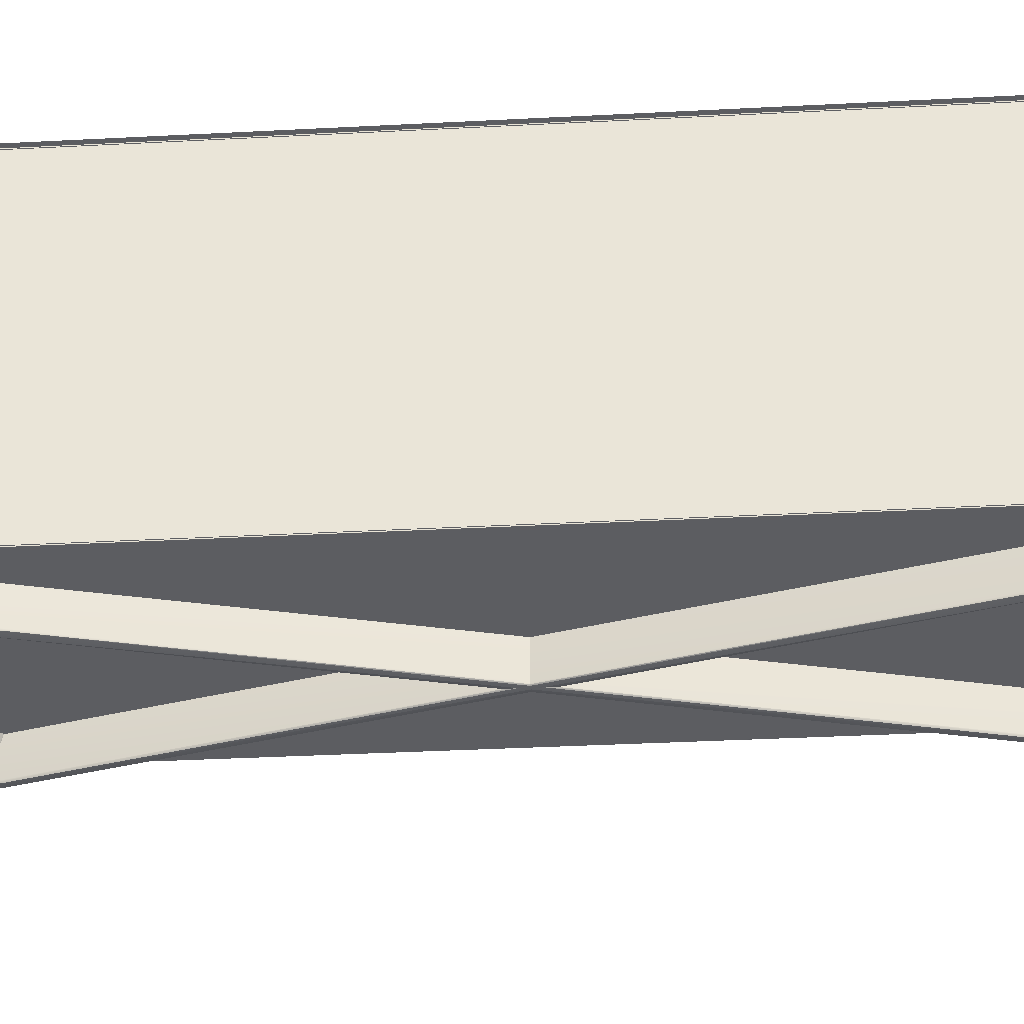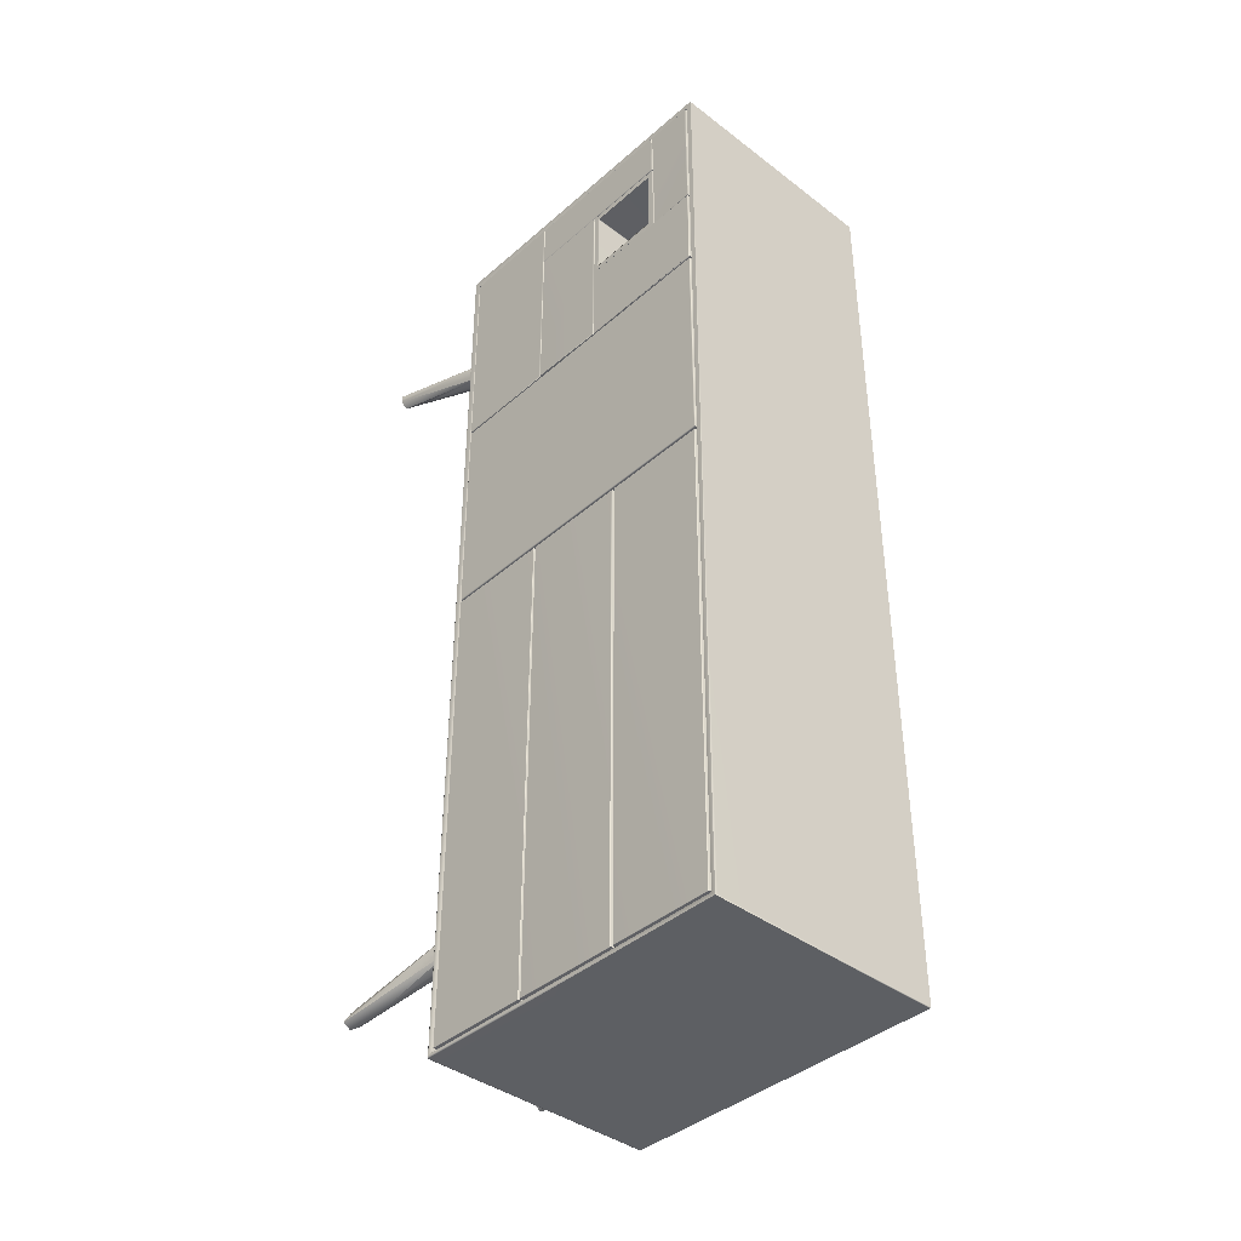
<metadata>
{"format":"obj","ext":"obj","renderer":"f3d","projection":"perspective","resolution":1024,"background":"white","views":[{"elev":-36.6,"azim":-86.1,"up":"+Y"},{"elev":-40.2,"azim":137.0,"up":"+Z"}]}
</metadata>
<code>
g
v 0.135 0.508 0.596
v -0.156 0.18 0.621
v -0.156 0.605 0.621
v -0.156 0.174 0.627
v 0.158 0.174 0.627
v -0.156 0.612 0.627
v 0.158 0.612 0.627
v 0.158 0.605 -0.621
v -0.156 0.605 -0.621
v 0.158 0.18 -0.621
v -0.156 0.18 -0.621
v -0.156 0.612 -0.627
v 0.158 0.612 -0.627
v -0.156 0.174 -0.627
v 0.158 0.174 -0.627
v 0.157 0.603 0.44
v 0.149 0.604 0.44
v 0.15 0.427 0.44
v 0.157 0.427 0.44
v 0.157 0.427 0.321
v 0.15 0.426 0.321
v 0.149 0.604 0.321
v 0.157 0.604 0.321
v -0.149 0.001 -0.492
v 0.151 0.002 0.531
v -0.157 0.002 0.531
v 0.143 0.002 -0.515
v 0.154 0.003 -0.509
v -0.149 0.002 -0.515
v -0.16 0.003 -0.509
v 0.157 0.424 0.551
v 0.149 0.424 0.553
v 0.15 0.322 0.55
v 0.157 0.323 0.551
v 0.157 0.603 0.618
v 0.149 0.605 0.618
v 0.149 0.54 0.618
v 0.157 0.541 0.618
v 0.157 0.537 0.618
v 0.149 0.539 0.618
v 0.15 0.322 0.618
v 0.157 0.323 0.618
v 0.157 0.32 0.618
v 0.15 0.32 0.618
v 0.15 0.182 0.618
v 0.157 0.182 0.618
v 0.158 0.531 0.542
v -0.146 0.531 0.542
v 0.158 0.531 0.45
v -0.147 0.53 0.45
v -0.146 0.538 0.55
v 0.158 0.539 0.55
v -0.146 0.539 0.442
v 0.158 0.539 0.442
v 0.158 0.435 0.543
v -0.146 0.435 0.543
v 0.158 0.53 0.543
v -0.146 0.53 0.543
v 0.158 0.434 0.45
v -0.146 0.434 0.45
v 0.158 0.434 0.542
v -0.146 0.434 0.542
v -0.146 0.53 0.449
v 0.158 0.53 0.449
v -0.146 0.538 0.55
v 0.158 0.538 0.551
v 0.158 0.435 0.449
v -0.146 0.435 0.449
v -0.146 0.538 0.441
v 0.158 0.538 0.441
v -0.146 0.427 0.441
v 0.158 0.427 0.441
v -0.155 0.178 0.619
v -0.146 0.178 0.619
v -0.155 0.609 0.619
v -0.146 0.609 0.619
v -0.155 0.609 -0.621
v -0.146 0.609 -0.621
v -0.155 0.178 -0.621
v -0.146 0.178 -0.621
v 0.147 0.432 0.547
v -0.146 0.432 0.547
v 0.147 0.534 0.547
v -0.146 0.534 0.547
v 0.147 0.534 0.446
v -0.146 0.534 0.446
v 0.147 0.432 0.446
v -0.146 0.432 0.446
v 0.147 0.609 0.625
v -0.146 0.609 0.625
v 0.147 0.177 0.625
v -0.146 0.177 0.625
v 0.147 0.177 -0.627
v -0.146 0.177 -0.627
v 0.147 0.609 -0.627
v -0.146 0.609 -0.627
v 0.157 0.603 0.318
v 0.15 0.603 0.318
v 0.15 0.182 0.318
v 0.157 0.182 0.318
v 0.157 0.182 0.02
v 0.15 0.182 0.02
v 0.15 0.603 0.02
v 0.157 0.603 0.02
v 0.158 0.607 0.619
v -0.156 0.607 0.619
v 0.158 0.607 -0.619
v -0.156 0.607 -0.619
v -0.156 0.614 0.626
v 0.158 0.614 0.626
v -0.156 0.614 -0.626
v 0.158 0.614 -0.626
v 0.158 0.179 -0.619
v -0.156 0.179 -0.619
v 0.158 0.179 0.619
v -0.156 0.179 0.619
v -0.156 0.172 -0.626
v 0.158 0.172 -0.626
v -0.156 0.172 0.626
v 0.158 0.172 0.626
v 0.159 0.603 0.322
v 0.159 0.603 0.439
v 0.159 0.427 0.439
v 0.159 0.427 0.322
v 0.157 0.426 0.439
v 0.149 0.425 0.439
v 0.157 0.426 0.322
v -0.116 0.177 0.489
v -0.118 0.128 0.489
v 0.128 0.128 -0.464
v 0.124 0.177 -0.464
v -0.13 0.128 0.487
v -0.128 0.177 0.487
v 0.112 0.177 -0.466
v 0.116 0.128 -0.466
v 0.126 0.128 0.487
v -0.12 0.128 -0.466
v -0.118 0.177 -0.466
v 0.122 0.177 0.487
v 0.11 0.177 0.489
v -0.13 0.177 -0.464
v -0.132 0.128 -0.464
v 0.114 0.128 0.489
v 0.159 0.321 -0.617
v 0.159 0.321 0.016
v 0.159 0.182 0.016
v 0.159 0.182 -0.617
v 0.158 0.321 0.017
v 0.15 0.321 0.018
v 0.15 0.182 0.018
v 0.158 0.181 0.017
v 0.157 0.181 0.016
v 0.15 0.181 0.016
v 0.15 0.181 -0.617
v 0.157 0.181 -0.617
v 0.158 0.181 -0.617
v 0.15 0.182 -0.618
v 0.15 0.321 -0.618
v 0.158 0.321 -0.617
v 0.143 0.002 0.511
v -0.149 0.002 0.511
v 0.159 0.323 0.322
v 0.159 0.424 0.322
v 0.159 0.424 0.55
v 0.159 0.323 0.55
v 0.157 0.425 0.322
v 0.149 0.425 0.321
v 0.15 0.425 0.55
v 0.157 0.425 0.55
v 0.157 0.322 0.55
v 0.149 0.32 0.321
v 0.157 0.322 0.321
v 0.159 0.603 -0.617
v 0.159 0.603 0.016
v 0.159 0.467 0.016
v 0.159 0.467 -0.617
v 0.158 0.604 0.017
v 0.15 0.603 0.018
v 0.15 0.467 0.018
v 0.158 0.466 0.017
v 0.157 0.465 0.016
v 0.15 0.465 0.016
v 0.15 0.465 -0.617
v 0.157 0.465 -0.617
v 0.158 0.466 -0.617
v 0.15 0.467 -0.618
v 0.15 0.603 -0.618
v 0.158 0.604 -0.617
v 0.157 0.541 0.442
v 0.159 0.603 0.442
v 0.159 0.603 0.617
v 0.159 0.541 0.617
v 0.157 0.604 0.442
v 0.149 0.605 0.442
v 0.157 0.604 0.617
v 0.157 0.54 0.617
v 0.149 0.539 0.442
v 0.159 0.323 0.553
v 0.159 0.537 0.553
v 0.159 0.537 0.617
v 0.159 0.323 0.617
v 0.157 0.539 0.553
v 0.149 0.539 0.552
v 0.157 0.539 0.617
v 0.157 0.322 0.617
v 0.149 0.321 0.552
v 0.157 0.322 0.553
v 0.159 0.182 0.322
v 0.159 0.32 0.322
v 0.159 0.32 0.617
v 0.159 0.182 0.617
v 0.157 0.321 0.322
v 0.15 0.321 0.322
v 0.15 0.321 0.617
v 0.157 0.321 0.617
v 0.157 0.181 0.617
v 0.15 0.181 0.617
v 0.15 0.181 0.322
v 0.157 0.181 0.322
v 0.159 0.462 -0.617
v 0.159 0.462 0.016
v 0.159 0.325 0.016
v 0.159 0.325 -0.617
v 0.158 0.463 0.017
v 0.15 0.462 0.018
v 0.15 0.325 0.018
v 0.158 0.324 0.017
v 0.157 0.323 0.016
v 0.15 0.323 0.016
v 0.15 0.323 -0.617
v 0.157 0.323 -0.617
v 0.158 0.324 -0.617
v 0.15 0.325 -0.618
v 0.15 0.462 -0.618
v 0.158 0.463 -0.617
v -0.146 0.427 0.55
v -0.146 0.434 0.449
v -0.146 0.538 0.442
v -0.146 0.427 0.442
v -0.147 0.532 0.542
v -0.147 0.531 0.448
v -0.147 0.531 0.542
v -0.146 0.532 0.45
v -0.147 0.433 0.543
v -0.147 0.531 0.543
v -0.147 0.434 0.544
v -0.147 0.531 0.544
v -0.146 0.482 0.448
v -0.147 0.434 0.449
v -0.147 0.435 0.448
v -0.147 0.531 0.448
v -0.147 0.434 0.448
v -0.147 0.539 0.441
v -0.147 0.427 0.441
v -0.147 0.427 0.441
v -0.147 0.532 0.542
v -0.147 0.532 0.449
v 0.158 0.427 0.551
v -0.147 0.433 0.449
v -0.147 0.433 0.542
v 0.158 0.426 0.442
v -0.146 0.426 0.55
v 0.158 0.426 0.55
v -0.147 0.433 0.449
v 0.159 0.603 0.022
v 0.159 0.603 0.317
v 0.159 0.182 0.317
v 0.159 0.182 0.022
v 0.157 0.181 0.317
v 0.15 0.181 0.317
v 0.15 0.181 0.022
v 0.157 0.181 0.022
v 0.16 0.608 -0.622
v 0.16 0.175 -0.624
v 0.16 0.173 0.627
v 0.16 0.613 -0.627
v -0.119 0.126 0.489
v 0.118 0.126 -0.466
v -0.129 0.126 0.487
v -0.121 0.126 -0.466
v 0.116 0.126 0.489
v -0.131 0.126 -0.464
v 0.158 0.604 0.44
v 0.157 0.604 0.439
v 0.158 0.426 0.321
v 0.158 0.426 0.44
v 0.158 0.425 0.321
v 0.158 0.322 0.55
v 0.157 0.424 0.321
v 0.158 0.604 0.442
v 0.157 0.603 0.441
v 0.158 0.54 0.618
v 0.158 0.604 0.618
v 0.158 0.539 0.552
v 0.157 0.537 0.552
v 0.157 0.323 0.552
v 0.158 0.322 0.552
v 0.158 0.322 0.618
v 0.158 0.538 0.618
v 0.158 0.32 0.618
v 0.148 0.32 0.618
v 0.148 0.181 0.618
v 0.148 0.32 0.321
v 0.158 0.321 0.321
v 0.157 0.32 0.321
v 0.157 0.182 0.321
v 0.148 0.182 0.321
v 0.158 0.181 0.321
v 0.158 0.181 0.618
v 0.158 0.604 0.318
v 0.148 0.604 0.318
v 0.148 0.181 0.317
v 0.157 0.604 0.317
v 0.157 0.604 0.022
v 0.148 0.604 0.021
v 0.158 0.604 0.021
v 0.148 0.181 0.021
v 0.158 0.181 0.021
v 0.158 0.181 0.318
v -0.109 0.172 0.494
v -0.121 0.172 0.497
v -0.144 0.034 0.529
v -0.101 0.172 0.476
v -0.136 0.005 0.526
v -0.111 0.172 0.463
v -0.121 0.172 0.461
v -0.139 0.061 0.495
v -0.158 0.002 0.519
v 0.103 0.172 -0.474
v 0.115 0.172 -0.477
v 0.133 0.061 -0.502
v 0.096 0.172 -0.457
v 0.13 0.005 -0.506
v 0.105 0.172 -0.443
v 0.143 0.001 -0.492
v 0.115 0.172 -0.441
v 0.133 0.061 -0.475
v 0.138 0.034 0.529
v 0.115 0.172 0.497
v 0.103 0.172 0.494
v 0.096 0.172 0.476
v 0.13 0.005 0.526
v 0.152 0.002 0.519
v 0.133 0.061 0.495
v 0.105 0.172 0.463
v 0.115 0.172 0.461
v -0.139 0.061 -0.502
v -0.121 0.172 -0.477
v -0.109 0.172 -0.474
v -0.101 0.172 -0.457
v -0.136 0.005 -0.506
v -0.139 0.061 -0.475
v -0.111 0.172 -0.443
v -0.121 0.172 -0.441
v 0.127 0.172 0.464
v 0.134 0.172 0.481
v 0.124 0.172 0.495
v -0.133 0.172 0.464
v -0.14 0.172 0.481
v -0.13 0.172 0.495
v 0.122 0.172 -0.442
v 0.132 0.172 -0.452
v 0.129 0.172 -0.473
v -0.128 0.172 -0.442
v -0.138 0.172 -0.452
v -0.135 0.172 -0.473
v 0.148 0.181 0.017
v 0.149 0.181 0.016
v 0.149 0.181 -0.617
v 0.148 0.466 0.017
v 0.149 0.465 0.016
v 0.149 0.466 -0.617
v 0.148 0.324 0.017
v 0.149 0.323 -0.3
v 0.148 0.324 -0.617
v 0.158 0.539 0.551
v -0.146 0.539 0.551
v 0.158 0.538 0.551
v 0.158 0.434 0.449
v 0.158 0.434 0.449
v 0.158 0.539 0.441
v 0.158 0.426 0.441
v 0.158 0.426 0.551
v 0.158 0.531 0.543
v 0.158 0.434 0.543
v 0.158 0.433 0.448
v 0.158 0.531 0.448
v 0.149 0.321 0.017
v 0.149 0.322 -0.617
v 0.148 0.321 -0.617
v 0.149 0.321 -0.618
v 0.149 0.251 0.017
v 0.149 0.604 0.017
v 0.149 0.535 0.017
v 0.149 0.603 -0.618
v 0.148 0.603 -0.617
v 0.149 0.604 -0.617
v 0.149 0.463 0.017
v 0.149 0.463 -0.617
v 0.148 0.463 -0.617
v 0.149 0.393 -0.618
v 0.149 0.393 0.017
v 0.158 0.425 0.551
g
f 3 1 2
f 4 5 6
f 7 6 5
f 8 9 10
f 11 10 9
f 12 13 14
f 15 14 13
f 16 17 18
f 18 19 16
f 20 21 22
f 22 23 20
f 31 32 33
f 33 34 31
f 35 36 37
f 37 38 35
f 39 40 41
f 41 42 39
f 43 44 45
f 45 46 43
f 47 48 49
f 50 49 48
f 51 52 53
f 54 53 52
f 55 56 57
f 58 57 56
f 59 60 61
f 62 61 60
f 63 64 50
f 64 63 67
f 68 67 63
f 69 70 71
f 72 71 70
f 73 74 75
f 76 75 74
f 77 78 79
f 80 79 78
f 81 82 83
f 84 83 82
f 85 86 87
f 88 87 86
f 89 90 91
f 92 91 90
f 93 94 95
f 96 95 94
f 97 98 99
f 99 100 97
f 101 102 103
f 103 104 101
f 105 106 107
f 108 107 106
f 109 110 111
f 112 111 110
f 113 114 115
f 116 115 114
f 117 118 119
f 120 119 118
f 121 122 123
f 123 124 121
f 125 126 21
f 21 127 125
f 128 129 130
f 130 131 128
f 132 133 134
f 134 135 132
f 136 137 138
f 138 139 136
f 140 141 142
f 142 143 140
f 144 145 146
f 146 147 144
f 148 149 150
f 150 151 148
f 152 153 154
f 154 155 152
f 156 157 158
f 158 159 156
f 162 163 164
f 164 165 162
f 166 167 168
f 168 169 166
f 170 33 171
f 171 172 170
f 173 174 175
f 175 176 173
f 177 178 179
f 179 180 177
f 181 182 183
f 183 184 181
f 185 186 187
f 187 188 185
f 189 190 191
f 191 192 189
f 193 194 36
f 36 195 193
f 196 37 197
f 197 189 196
f 198 199 200
f 200 201 198
f 202 203 40
f 40 204 202
f 205 41 206
f 206 207 205
f 208 209 210
f 210 211 208
f 212 213 214
f 214 215 212
f 216 217 218
f 218 219 216
f 220 221 222
f 222 223 220
f 224 225 226
f 226 227 224
f 228 229 230
f 230 231 228
f 232 233 234
f 234 235 232
f 62 58 56
f 50 237 63
f 68 63 237
f 240 241 242
f 243 242 241
f 244 245 58
f 246 247 244
f 245 244 247
f 51 236 65
f 248 249 50
f 237 50 249
f 241 250 248
f 251 252 241
f 250 241 252
f 253 254 238
f 239 238 254
f 69 255 253
f 254 253 255
f 255 69 239
f 239 69 71
f 256 51 257
f 238 257 51
f 246 236 247
f 51 247 236
f 236 258 65
f 66 65 258
f 259 239 260
f 236 260 239
f 239 261 262
f 263 262 261
f 251 238 252
f 239 252 238
f 249 62 60
f 245 243 48
f 50 48 243
f 242 243 245
f 256 257 240
f 241 240 257
f 253 51 53
f 264 244 249
f 62 249 244
f 259 260 264
f 244 264 260
f 75 76 77
f 78 77 76
f 79 80 73
f 74 73 80
f 79 73 77
f 75 77 73
f 80 78 74
f 76 74 78
f 87 88 81
f 82 81 88
f 83 84 85
f 86 85 84
f 95 96 89
f 90 89 96
f 91 92 93
f 94 93 92
f 265 266 267
f 267 268 265
f 269 270 271
f 271 272 269
f 106 105 3
f 1 3 105
f 105 115 1
f 273 105 107
f 8 273 107
f 107 108 8
f 9 8 108
f 10 11 113
f 114 113 11
f 8 10 273
f 274 273 10
f 113 274 10
f 113 115 274
f 115 275 274
f 275 115 110
f 105 110 115
f 110 105 276
f 273 276 105
f 276 273 274
f 15 276 274
f 15 274 118
f 274 275 118
f 120 118 275
f 275 7 5
f 7 275 110
f 112 110 276
f 276 15 13
f 110 109 7
f 6 7 109
f 276 111 112
f 111 276 12
f 13 12 276
f 115 2 1
f 2 115 116
f 5 4 275
f 119 275 4
f 275 119 120
f 118 117 15
f 14 15 117
f 130 129 277
f 278 130 277
f 277 279 278
f 279 135 278
f 135 279 132
f 280 137 136
f 280 136 281
f 281 282 280
f 281 143 282
f 142 282 143
f 17 16 283
f 17 126 18
f 17 284 23
f 23 22 17
f 126 17 22
f 22 21 126
f 21 20 285
f 126 125 286
f 19 18 126
f 277 129 128
f 133 277 128
f 133 132 277
f 132 279 277
f 137 280 138
f 280 141 138
f 280 142 141
f 280 282 142
f 167 166 287
f 167 32 168
f 33 170 288
f 171 33 32
f 32 167 171
f 172 171 167
f 167 289 172
f 194 193 290
f 194 291 189
f 189 197 194
f 36 194 197
f 197 37 36
f 37 196 292
f 36 35 293
f 203 202 294
f 203 295 296
f 296 206 203
f 206 296 297
f 40 203 206
f 206 41 40
f 41 205 298
f 40 39 299
f 44 43 300
f 300 301 44
f 45 44 301
f 301 302 45
f 215 214 301
f 303 301 214
f 214 213 303
f 213 212 304
f 304 303 213
f 303 305 306
f 306 307 303
f 307 306 308
f 302 307 218
f 218 217 302
f 217 216 309
f 309 302 217
f 307 302 301
f 301 303 307
f 98 97 310
f 310 311 98
f 99 98 311
f 311 312 99
f 311 313 314
f 314 315 311
f 315 314 316
f 312 311 315
f 315 317 312
f 315 316 104
f 104 103 315
f 317 315 103
f 103 102 317
f 102 101 318
f 318 317 102
f 312 317 271
f 271 270 312
f 270 269 319
f 319 312 270
f 100 99 312
f 156 159 144
f 144 147 156
f 145 144 159
f 159 148 145
f 146 145 148
f 148 151 146
f 147 146 151
f 151 156 147
f 320 321 322
f 324 320 322
f 323 320 324
f 323 161 325
f 325 327 326
f 327 325 161
f 161 323 324
f 26 324 322
f 26 161 324
f 161 26 328
f 329 330 331
f 329 331 27
f 333 329 27
f 332 329 333
f 332 335 334
f 334 337 336
f 337 334 335
f 335 332 333
f 27 335 333
f 335 27 28
f 338 339 340
f 338 340 342
f 338 342 25
f 343 25 160
f 160 345 344
f 346 344 345
f 345 160 341
f 342 341 160
f 342 340 341
f 342 160 25
f 347 348 349
f 29 347 349
f 29 349 351
f 30 29 24
f 24 353 352
f 354 352 353
f 353 24 350
f 351 350 24
f 351 349 350
f 351 24 29
f 344 346 355
f 355 160 344
f 355 343 160
f 343 355 356
f 343 356 25
f 25 356 357
f 339 338 357
f 357 338 25
f 358 326 327
f 327 161 358
f 161 328 358
f 26 322 360
f 360 322 321
f 360 359 26
f 359 358 328
f 26 359 328
f 361 336 337
f 361 337 335
f 362 361 335
f 363 362 28
f 28 362 335
f 363 331 330
f 331 363 27
f 28 27 363
f 352 354 364
f 24 352 364
f 24 364 365
f 24 365 30
f 30 365 366
f 348 347 366
f 29 366 347
f 366 29 30
f 368 153 367
f 151 367 153
f 154 153 368
f 153 152 151
f 368 369 154
f 156 151 152
f 152 155 156
f 155 154 369
f 369 156 155
f 177 180 175
f 175 174 177
f 176 175 180
f 180 185 176
f 173 176 185
f 185 188 173
f 174 173 188
f 188 177 174
f 371 182 370
f 180 370 182
f 183 182 371
f 182 181 180
f 371 372 183
f 185 180 181
f 181 184 185
f 184 183 372
f 372 185 184
f 227 232 223
f 223 222 227
f 220 223 232
f 232 235 220
f 221 220 235
f 235 224 221
f 222 221 224
f 224 227 222
f 374 229 373
f 227 373 229
f 230 229 374
f 229 228 227
f 232 227 228
f 228 231 232
f 375 230 374
f 231 230 375
f 375 232 231
f 61 62 55
f 56 55 62
f 62 244 58
f 260 236 244
f 244 236 246
f 49 50 64
f 243 241 50
f 50 241 248
f 257 238 241
f 241 238 251
f 51 253 238
f 52 51 376
f 377 51 65
f 65 378 377
f 378 65 66
f 245 51 256
f 256 240 245
f 247 51 245
f 240 242 245
f 58 245 48
f 262 236 239
f 254 255 239
f 249 239 259
f 259 264 249
f 252 239 249
f 250 252 249
f 248 250 249
f 60 59 249
f 379 249 59
f 237 67 68
f 67 237 380
f 377 376 51
f 376 377 378
f 66 376 378
f 66 258 376
f 376 381 52
f 54 52 381
f 53 54 253
f 381 253 54
f 253 381 69
f 70 69 381
f 381 382 70
f 72 70 382
f 71 72 239
f 382 239 72
f 261 239 382
f 382 383 261
f 263 261 383
f 262 263 236
f 383 236 263
f 258 236 383
f 383 376 258
f 376 384 381
f 384 376 385
f 383 385 376
f 55 384 385
f 55 385 61
f 384 55 57
f 385 59 61
f 59 385 386
f 67 379 59
f 379 67 380
f 380 249 379
f 249 380 237
f 59 386 67
f 385 383 386
f 382 386 383
f 386 64 67
f 64 386 387
f 64 387 49
f 386 382 387
f 381 387 382
f 47 49 384
f 387 384 49
f 384 48 47
f 48 384 58
f 57 58 384
f 387 381 384
f 388 148 159
f 159 389 388
f 159 390 389
f 390 158 391
f 369 391 158
f 159 158 390
f 158 157 369
f 156 369 157
f 392 149 388
f 148 388 149
f 150 149 392
f 392 367 150
f 151 150 367
f 394 178 393
f 177 393 178
f 179 178 394
f 394 370 179
f 180 179 370
f 396 187 395
f 372 395 187
f 188 187 396
f 187 186 372
f 185 372 186
f 393 177 188
f 188 397 393
f 188 396 397
f 398 224 235
f 235 399 398
f 235 400 399
f 206 297 207
f 294 297 296
f 296 295 294
f 207 298 205
f 298 207 297
f 298 297 198
f 198 201 298
f 199 198 297
f 297 294 199
f 200 199 294
f 203 294 295
f 299 294 202
f 202 204 299
f 294 299 200
f 201 200 299
f 299 298 201
f 40 299 204
f 298 299 39
f 39 42 298
f 41 298 42
f 400 234 401
f 235 234 400
f 234 233 401
f 375 401 233
f 232 375 233
f 402 225 398
f 224 398 225
f 226 225 402
f 402 373 226
f 227 226 373
f 278 135 134
f 131 130 134
f 130 278 134
f 143 281 140
f 136 139 140
f 281 136 140
f 21 285 127
f 125 127 285
f 121 285 20
f 20 23 121
f 285 286 125
f 286 285 124
f 124 123 286
f 121 124 285
f 283 121 23
f 23 284 283
f 121 283 122
f 123 122 283
f 283 286 123
f 17 283 284
f 286 283 16
f 16 19 286
f 126 286 19
f 169 168 32
f 32 403 169
f 32 31 403
f 166 169 403
f 288 403 31
f 31 34 288
f 33 288 34
f 403 288 165
f 162 165 288
f 165 164 403
f 287 403 164
f 164 163 287
f 403 287 166
f 162 287 163
f 167 287 289
f 172 289 287
f 287 162 172
f 170 172 162
f 162 288 170
f 37 292 38
f 35 38 292
f 189 292 196
f 292 293 35
f 293 292 192
f 192 191 293
f 189 192 292
f 189 291 290
f 189 290 190
f 191 190 290
f 290 293 191
f 194 290 291
f 293 290 193
f 193 195 293
f 36 293 195
f 46 45 302
f 302 309 46
f 43 46 309
f 308 309 216
f 216 219 308
f 219 218 307
f 307 308 219
f 309 308 208
f 209 208 308
f 208 211 309
f 308 304 209
f 300 309 211
f 211 210 300
f 309 300 43
f 304 300 210
f 210 209 304
f 301 300 215
f 212 215 300
f 300 304 212
f 303 304 305
f 306 305 304
f 304 308 306
f 272 271 317
f 317 318 272
f 269 272 318
f 316 318 101
f 101 104 316
f 318 319 269
f 319 318 268
f 268 267 319
f 265 268 318
f 318 316 265
f 266 265 316
f 310 316 314
f 314 313 310
f 316 310 266
f 267 266 310
f 310 319 267
f 311 310 313
f 319 310 97
f 97 100 319
f 312 319 100
f 88 94 82
f 94 88 96
f 94 92 82
f 96 88 86
f 82 92 84
f 90 96 86
f 92 90 84
f 84 90 86
f 93 95 87
f 87 81 93
f 87 95 85
f 93 81 91
f 95 89 85
f 81 83 91
f 89 83 85
f 91 83 89
f 388 367 392
f 388 389 390
f 369 368 367
f 367 388 390
f 390 369 367
f 369 390 391
f 393 370 394
f 393 397 396
f 372 371 370
f 370 393 396
f 396 372 370
f 372 396 395
f 373 375 374
f 375 400 401
f 400 375 373
f 398 399 400
f 373 398 400
f 398 373 402

</code>
